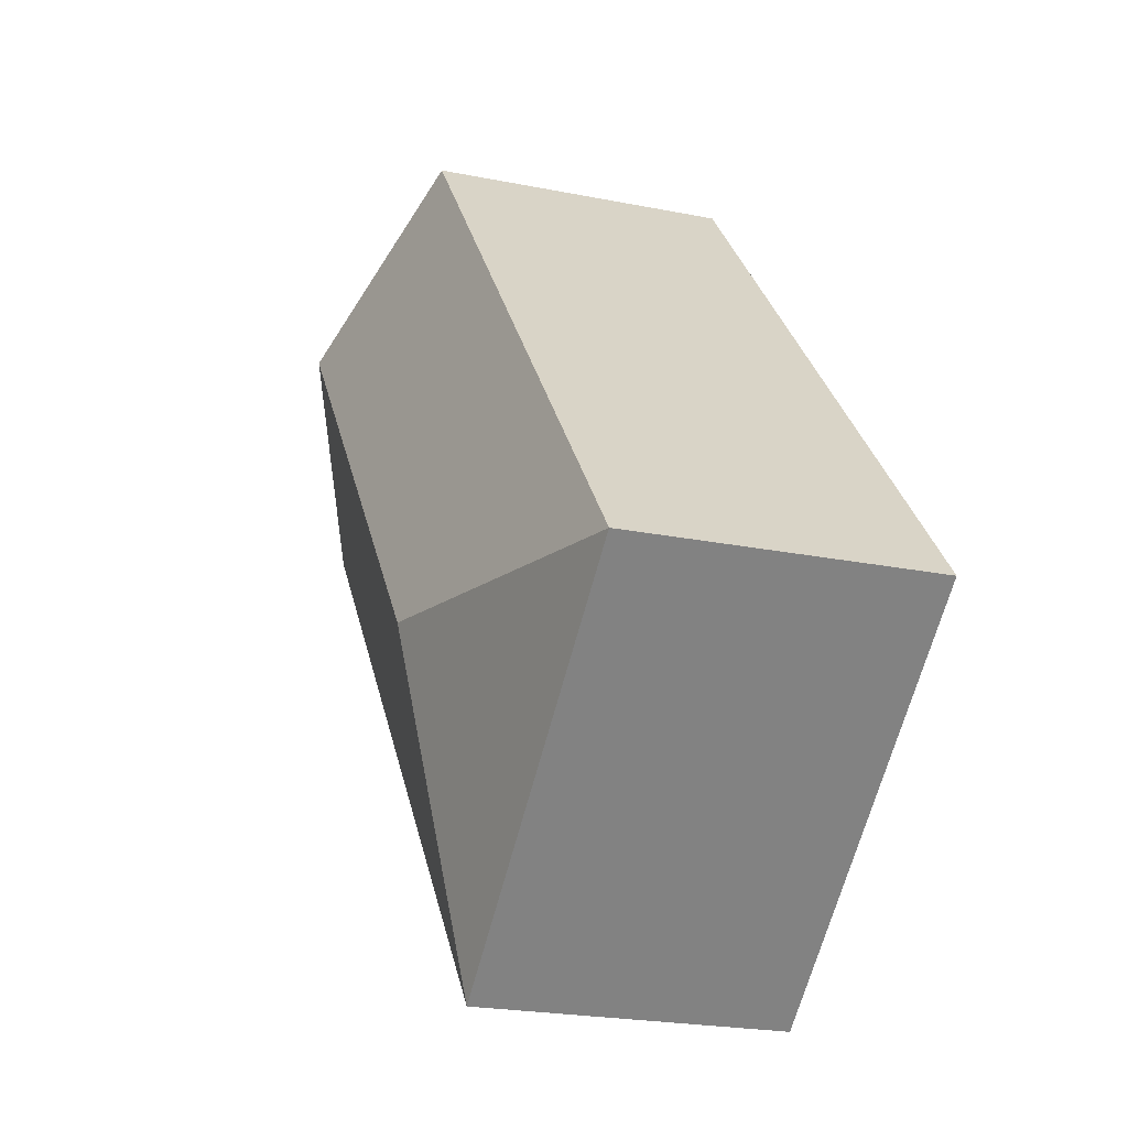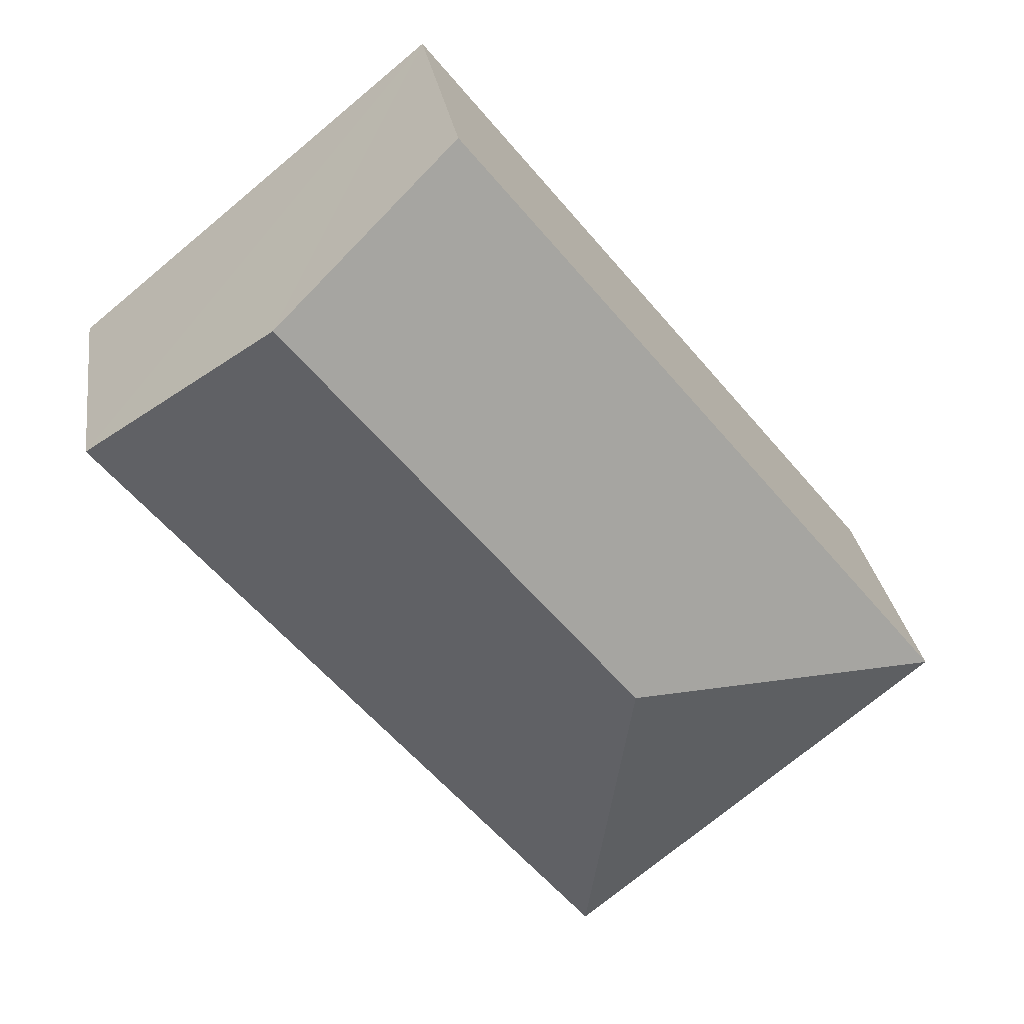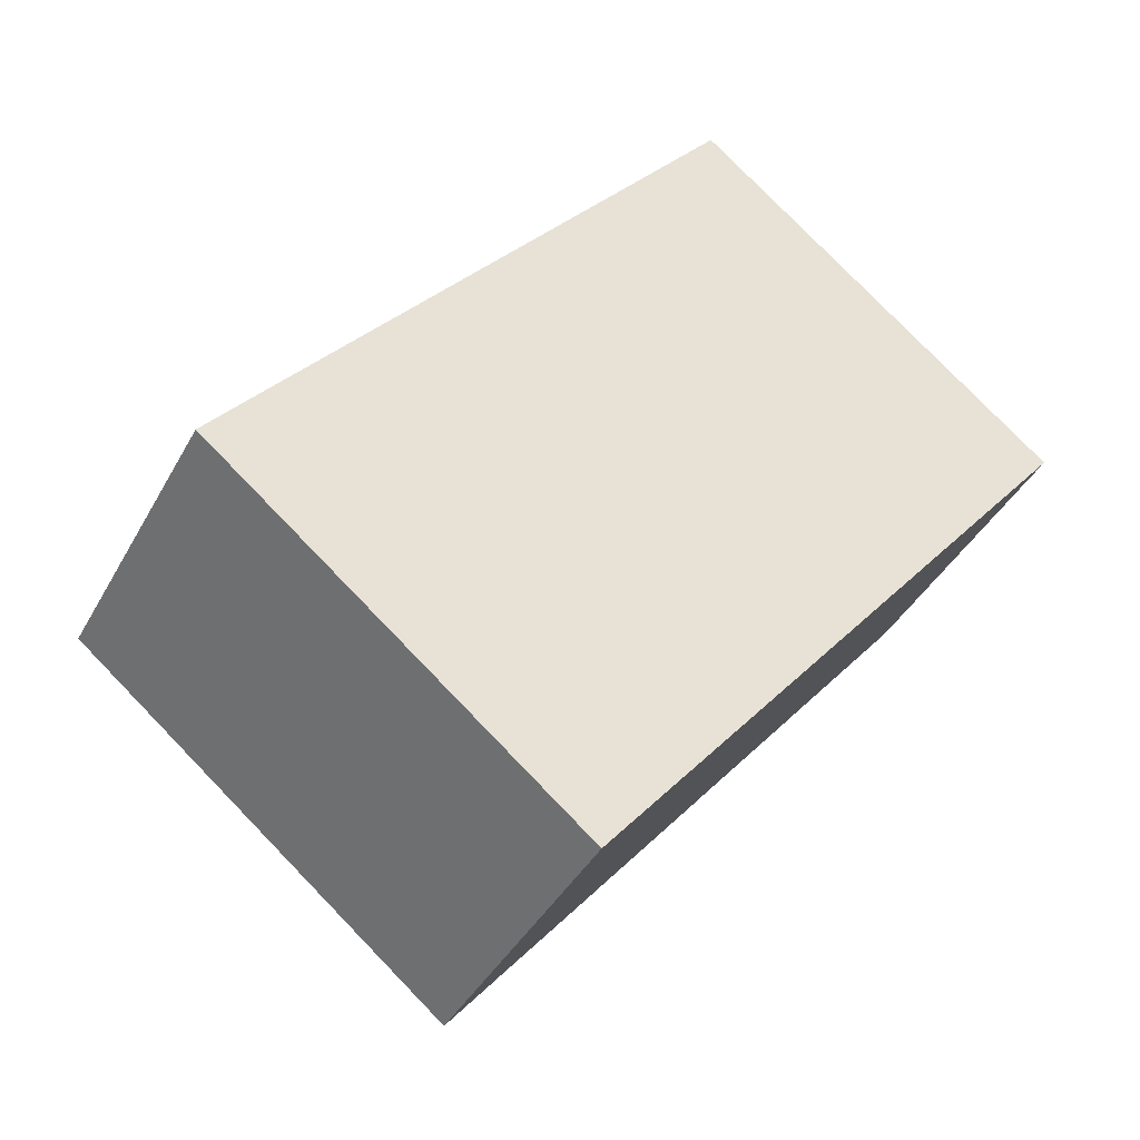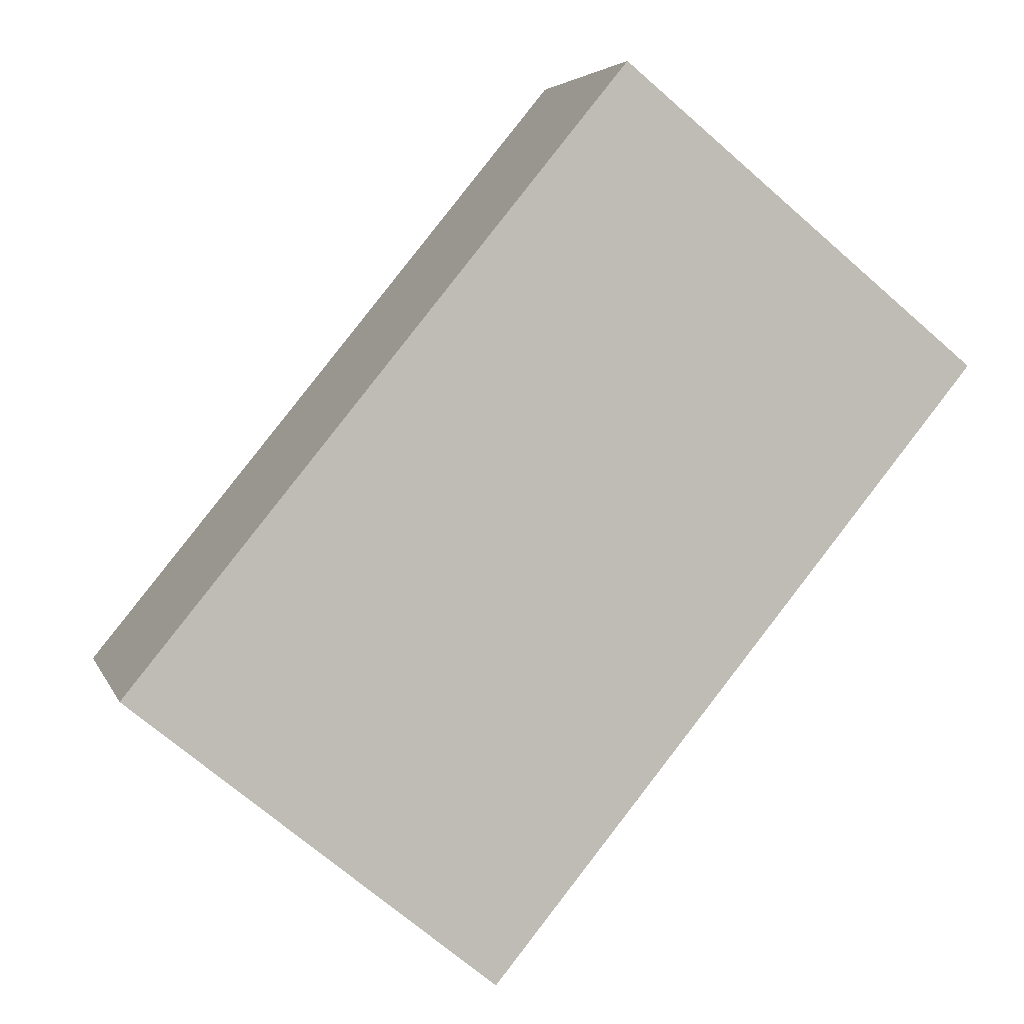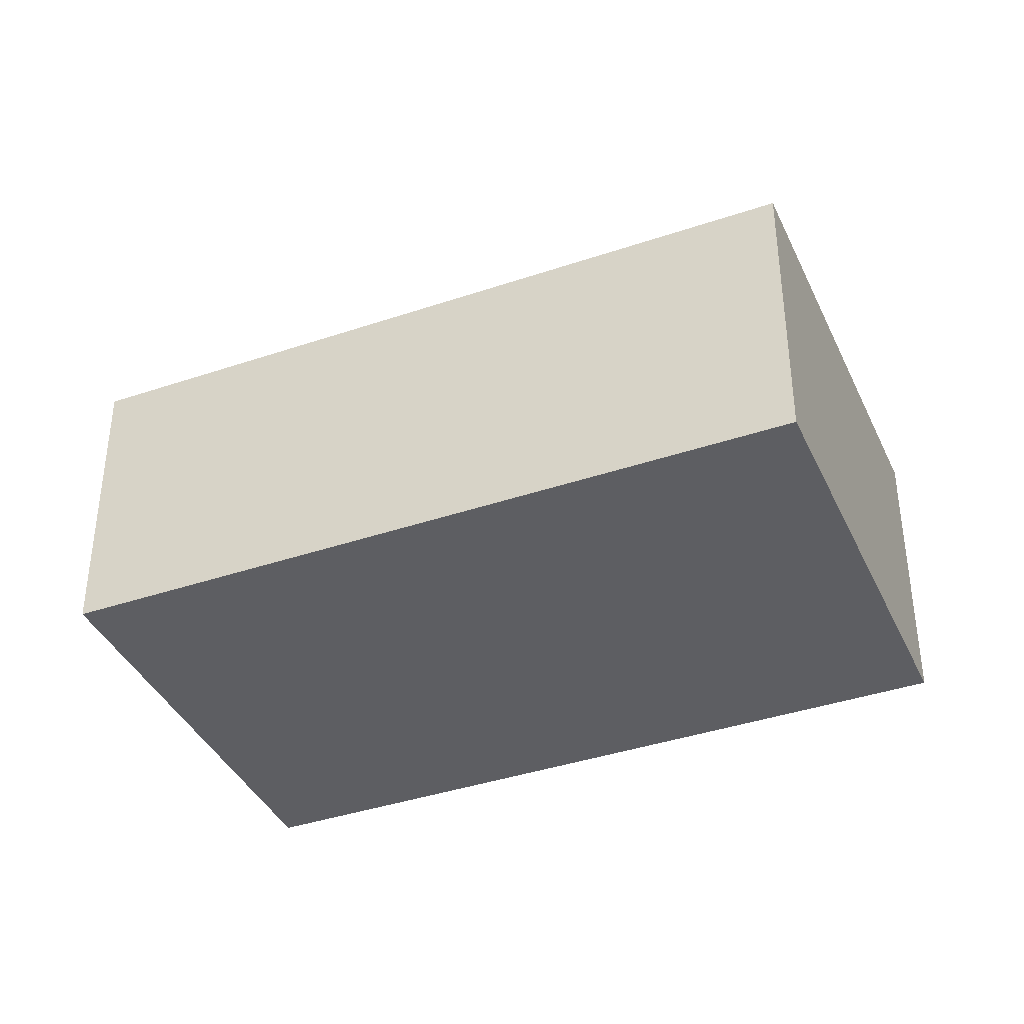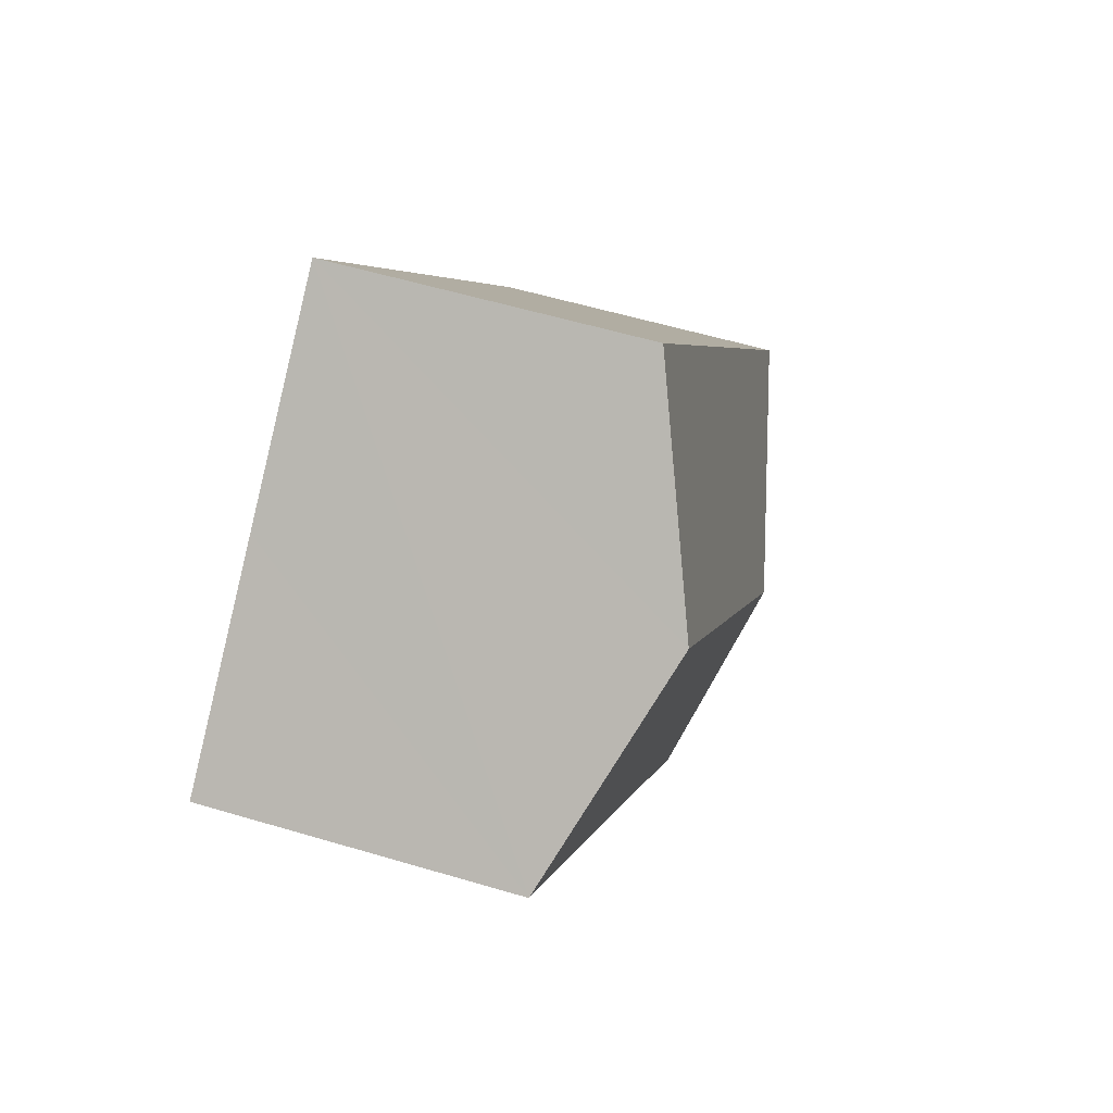
<metadata>
{"format":"obj","ext":"obj","renderer":"f3d","projection":"perspective","resolution":1024,"background":"white","views":[{"elev":-22.8,"azim":-109.0,"up":"+Z"},{"elev":27.7,"azim":171.8,"up":"+Z"},{"elev":-40.1,"azim":-26.2,"up":"+Z"},{"elev":4.6,"azim":-14.6,"up":"+Z"},{"elev":-39.1,"azim":152.2,"up":"+Y"},{"elev":56.2,"azim":107.4,"up":"+Z"}]}
</metadata>
<code>
v  5.087 2.853 3.445
v  0 2.258 1.383e-16
v  3.722 2.258 4.56
v  2.48 2.853 0.251
v  6.452 2.258 2.331
v  2.731 2.258 -2.229
v  3.722 -2.792e-16 4.56
v  5.087 -2.109e-16 3.445
v  6.452 -1.427e-16 2.331
v  2.731 1.365e-16 -2.229
v  0 0 0
g defaultobject
f 1 2 3
f 2 1 4
f 5 4 1
f 4 5 6
f 4 6 2
f 7 1 3
f 1 7 5
f 5 7 8
f 5 8 9
f 9 6 5
f 6 9 10
f 10 2 6
f 2 10 11
f 11 3 2
f 3 11 7
f 8 10 9
f 10 8 7
f 10 7 11

</code>
